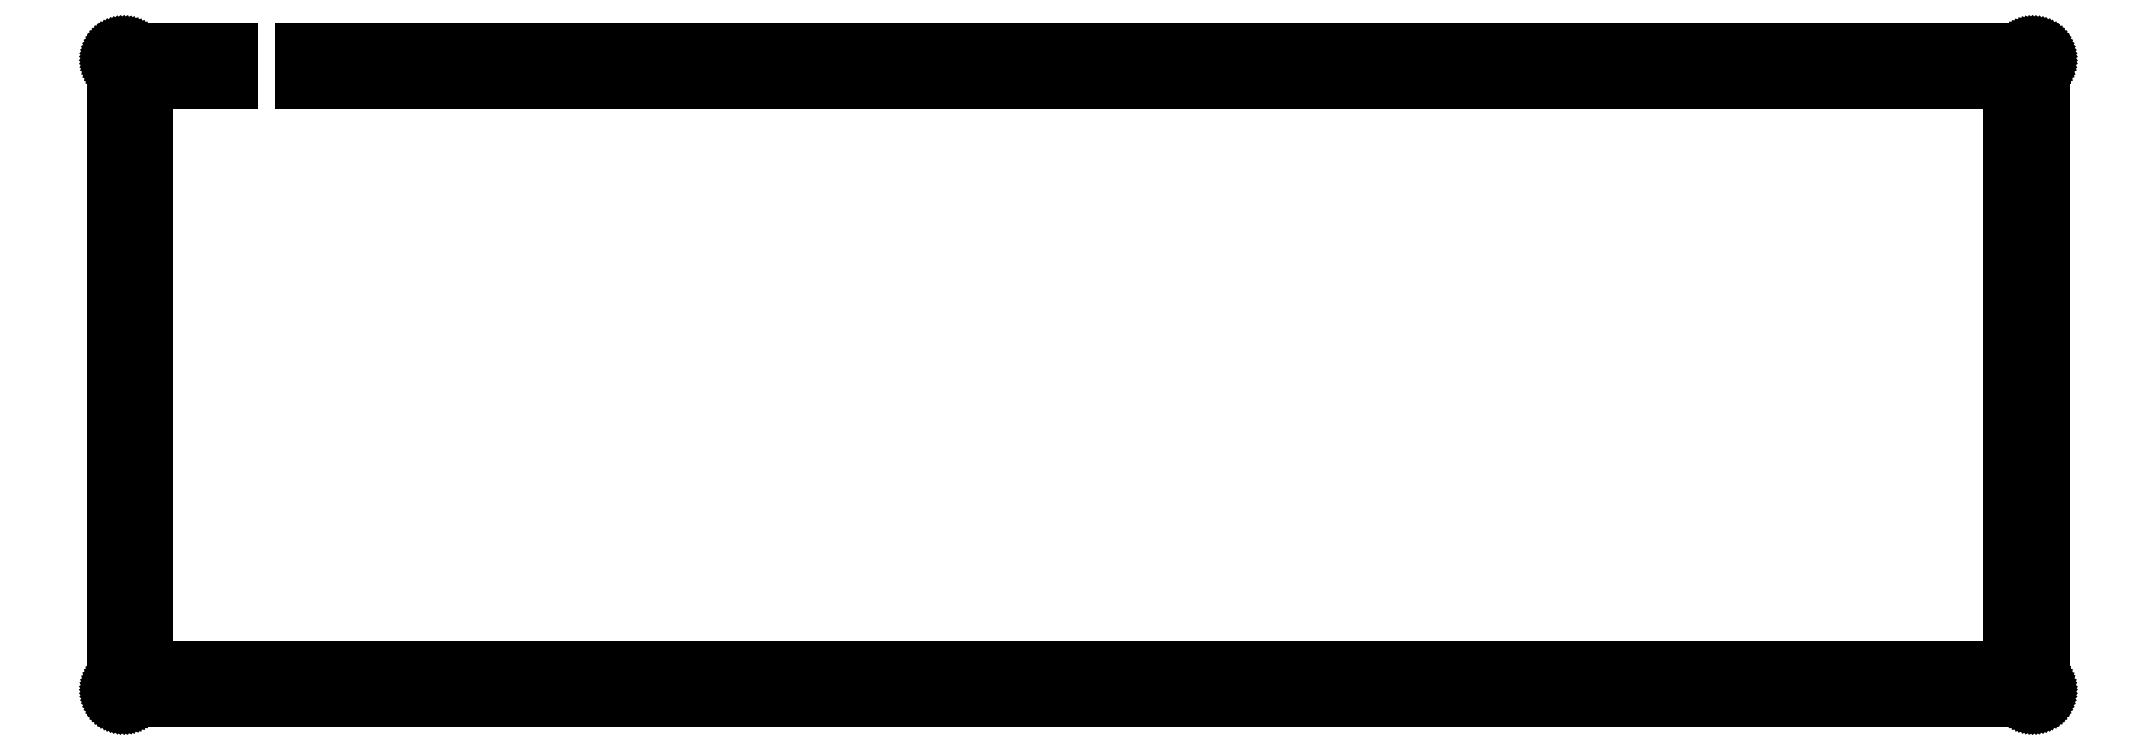
<metadata>
{"format":"dxf","ext":"dxf","renderer":"ezdxf+matplotlib","layout":"modelspace","background":"white","min_lineweight":24,"dpi":150}
</metadata>
<code>
0
SECTION
2
ENTITIES
0
LINE
8
0
10
20
20
101.5
30
0
11
6.095
21
101.5
31
0
0
LINE
8
0
10
6.095
20
101.5
30
0
11
6.095
21
6.252
31
0
0
LINE
8
0
10
6.095
20
6.252
30
0
11
310.9
21
6.252
31
0
0
LINE
8
0
10
310.9
20
6.252
30
0
11
310.9
21
101.5
31
0
0
LINE
8
0
10
310.9
20
101.5
30
0
11
30.99
21
101.5
31
0
0
LINE
8
0
10
30.99
20
101.5
30
0
11
30.99
21
107.5
31
0
0
LINE
8
0
10
30.99
20
107.5
30
0
11
314.9
21
107.5
31
0
0
LINE
8
0
10
314.9
20
107.5
30
0
11
315.1
21
107.5
31
0
0
LINE
8
0
10
315.1
20
107.5
30
0
11
315.2
21
107.5
31
0
0
LINE
8
0
10
315.2
20
107.5
30
0
11
315.4
21
107.4
31
0
0
LINE
8
0
10
315.4
20
107.4
30
0
11
315.5
21
107.4
31
0
0
LINE
8
0
10
315.5
20
107.4
30
0
11
315.7
21
107.3
31
0
0
LINE
8
0
10
315.7
20
107.3
30
0
11
315.8
21
107.3
31
0
0
LINE
8
0
10
315.8
20
107.3
30
0
11
315.9
21
107.2
31
0
0
LINE
8
0
10
315.9
20
107.2
30
0
11
316.1
21
107.1
31
0
0
LINE
8
0
10
316.1
20
107.1
30
0
11
316.2
21
107
31
0
0
LINE
8
0
10
316.2
20
107
30
0
11
316.3
21
106.9
31
0
0
LINE
8
0
10
316.3
20
106.9
30
0
11
316.4
21
106.8
31
0
0
LINE
8
0
10
316.4
20
106.8
30
0
11
316.5
21
106.7
31
0
0
LINE
8
0
10
316.5
20
106.7
30
0
11
316.6
21
106.5
31
0
0
LINE
8
0
10
316.6
20
106.5
30
0
11
316.7
21
106.4
31
0
0
LINE
8
0
10
316.7
20
106.4
30
0
11
316.7
21
106.3
31
0
0
LINE
8
0
10
316.7
20
106.3
30
0
11
316.8
21
106.1
31
0
0
LINE
8
0
10
316.8
20
106.1
30
0
11
316.8
21
106
31
0
0
LINE
8
0
10
316.8
20
106
30
0
11
316.9
21
105.8
31
0
0
LINE
8
0
10
316.9
20
105.8
30
0
11
316.9
21
105.7
31
0
0
LINE
8
0
10
316.9
20
105.7
30
0
11
316.9
21
105.5
31
0
0
LINE
8
0
10
316.9
20
105.5
30
0
11
316.9
21
2.252
31
0
0
LINE
8
0
10
316.9
20
2.252
30
0
11
316.9
21
2.095
31
0
0
LINE
8
0
10
316.9
20
2.095
30
0
11
316.9
21
1.939
31
0
0
LINE
8
0
10
316.9
20
1.939
30
0
11
316.8
21
1.785
31
0
0
LINE
8
0
10
316.8
20
1.785
30
0
11
316.8
21
1.633
31
0
0
LINE
8
0
10
316.8
20
1.633
30
0
11
316.7
21
1.486
31
0
0
LINE
8
0
10
316.7
20
1.486
30
0
11
316.7
21
1.344
31
0
0
LINE
8
0
10
316.7
20
1.344
30
0
11
316.6
21
1.207
31
0
0
LINE
8
0
10
316.6
20
1.207
30
0
11
316.5
21
1.076
31
0
0
LINE
8
0
10
316.5
20
1.076
30
0
11
316.4
21
0.9522
31
0
0
LINE
8
0
10
316.4
20
0.9522
30
0
11
316.3
21
0.8365
31
0
0
LINE
8
0
10
316.3
20
0.8365
30
0
11
316.2
21
0.7304
31
0
0
LINE
8
0
10
316.2
20
0.7304
30
0
11
316.1
21
0.6325
31
0
0
LINE
8
0
10
316.1
20
0.6325
30
0
11
315.9
21
0.5457
31
0
0
LINE
8
0
10
315.9
20
0.5457
30
0
11
315.8
21
0.4685
31
0
0
LINE
8
0
10
315.8
20
0.4685
30
0
11
315.7
21
0.4038
31
0
0
LINE
8
0
10
315.7
20
0.4038
30
0
11
315.5
21
0.3486
31
0
0
LINE
8
0
10
315.5
20
0.3486
30
0
11
315.4
21
0.3073
31
0
0
LINE
8
0
10
315.4
20
0.3073
30
0
11
315.2
21
0.2756
31
0
0
LINE
8
0
10
315.2
20
0.2756
30
0
11
315.1
21
0.2577
31
0
0
LINE
8
0
10
315.1
20
0.2577
30
0
11
314.9
21
0.2522
31
0
0
LINE
8
0
10
314.9
20
0.2522
30
0
11
2.096
21
0.2522
31
0
0
LINE
8
0
10
2.096
20
0.2522
30
0
11
1.939
21
0.2577
31
0
0
LINE
8
0
10
1.939
20
0.2577
30
0
11
1.782
21
0.2756
31
0
0
LINE
8
0
10
1.782
20
0.2756
30
0
11
1.629
21
0.3073
31
0
0
LINE
8
0
10
1.629
20
0.3073
30
0
11
1.476
21
0.3486
31
0
0
LINE
8
0
10
1.476
20
0.3486
30
0
11
1.33
21
0.4038
31
0
0
LINE
8
0
10
1.33
20
0.4038
30
0
11
1.188
21
0.4685
31
0
0
LINE
8
0
10
1.188
20
0.4685
30
0
11
1.05
21
0.5457
31
0
0
LINE
8
0
10
1.05
20
0.5457
30
0
11
0.9192
21
0.6325
31
0
0
LINE
8
0
10
0.9192
20
0.6325
30
0
11
0.7965
21
0.7304
31
0
0
LINE
8
0
10
0.7965
20
0.7304
30
0
11
0.6808
21
0.8365
31
0
0
LINE
8
0
10
0.6808
20
0.8365
30
0
11
0.5746
21
0.9522
31
0
0
LINE
8
0
10
0.5746
20
0.9522
30
0
11
0.4768
21
1.076
31
0
0
LINE
8
0
10
0.4768
20
1.076
30
0
11
0.39
21
1.207
31
0
0
LINE
8
0
10
0.39
20
1.207
30
0
11
0.3128
21
1.344
31
0
0
LINE
8
0
10
0.3128
20
1.344
30
0
11
0.248
21
1.486
31
0
0
LINE
8
0
10
0.248
20
1.486
30
0
11
0.1929
21
1.633
31
0
0
LINE
8
0
10
0.1929
20
1.633
30
0
11
0.1502
21
1.785
31
0
0
LINE
8
0
10
0.1502
20
1.785
30
0
11
0.1199
21
1.939
31
0
0
LINE
8
0
10
0.1199
20
1.939
30
0
11
0.102
21
2.095
31
0
0
LINE
8
0
10
0.102
20
2.095
30
0
11
0.09508
21
2.25
31
0
0
LINE
8
0
10
0.09508
20
2.25
30
0
11
0.09508
21
105.5
31
0
0
LINE
8
0
10
0.09508
20
105.5
30
0
11
0.102
21
105.7
31
0
0
LINE
8
0
10
0.102
20
105.7
30
0
11
0.1199
21
105.8
31
0
0
LINE
8
0
10
0.1199
20
105.8
30
0
11
0.1502
21
106
31
0
0
LINE
8
0
10
0.1502
20
106
30
0
11
0.1929
21
106.1
31
0
0
LINE
8
0
10
0.1929
20
106.1
30
0
11
0.248
21
106.3
31
0
0
LINE
8
0
10
0.248
20
106.3
30
0
11
0.3128
21
106.4
31
0
0
LINE
8
0
10
0.3128
20
106.4
30
0
11
0.39
21
106.5
31
0
0
LINE
8
0
10
0.39
20
106.5
30
0
11
0.4768
21
106.7
31
0
0
LINE
8
0
10
0.4768
20
106.7
30
0
11
0.5746
21
106.8
31
0
0
LINE
8
0
10
0.5746
20
106.8
30
0
11
0.6808
21
106.9
31
0
0
LINE
8
0
10
0.6808
20
106.9
30
0
11
0.7965
21
107
31
0
0
LINE
8
0
10
0.7965
20
107
30
0
11
0.9192
21
107.1
31
0
0
LINE
8
0
10
0.9192
20
107.1
30
0
11
1.05
21
107.2
31
0
0
LINE
8
0
10
1.05
20
107.2
30
0
11
1.188
21
107.3
31
0
0
LINE
8
0
10
1.188
20
107.3
30
0
11
1.33
21
107.3
31
0
0
LINE
8
0
10
1.33
20
107.3
30
0
11
1.476
21
107.4
31
0
0
LINE
8
0
10
1.476
20
107.4
30
0
11
1.629
21
107.4
31
0
0
LINE
8
0
10
1.629
20
107.4
30
0
11
1.782
21
107.5
31
0
0
LINE
8
0
10
1.782
20
107.5
30
0
11
1.939
21
107.5
31
0
0
LINE
8
0
10
1.939
20
107.5
30
0
11
2.096
21
107.5
31
0
0
LINE
8
0
10
2.096
20
107.5
30
0
11
20
21
107.5
31
0
0
LINE
8
0
10
20
20
107.5
30
0
11
20
21
101.5
31
0
0
LINE
8
0
10
2.77
20
4.25
30
0
11
2.478
21
4.101
31
0
0
LINE
8
0
10
2.478
20
4.101
30
0
11
2.245
21
3.868
31
0
0
LINE
8
0
10
2.245
20
3.868
30
0
11
2.096
21
3.576
31
0
0
LINE
8
0
10
2.096
20
3.576
30
0
11
2.045
21
3.251
31
0
0
LINE
8
0
10
2.045
20
3.251
30
0
11
2.096
21
2.927
31
0
0
LINE
8
0
10
2.096
20
2.927
30
0
11
2.245
21
2.633
31
0
0
LINE
8
0
10
2.245
20
2.633
30
0
11
2.478
21
2.402
31
0
0
LINE
8
0
10
2.478
20
2.402
30
0
11
2.77
21
2.253
31
0
0
LINE
8
0
10
2.77
20
2.253
30
0
11
3.095
21
2.201
31
0
0
LINE
8
0
10
3.095
20
2.201
30
0
11
3.419
21
2.253
31
0
0
LINE
8
0
10
3.419
20
2.253
30
0
11
3.712
21
2.402
31
0
0
LINE
8
0
10
3.712
20
2.402
30
0
11
3.944
21
2.633
31
0
0
LINE
8
0
10
3.944
20
2.633
30
0
11
4.094
21
2.927
31
0
0
LINE
8
0
10
4.094
20
2.927
30
0
11
4.145
21
3.251
31
0
0
LINE
8
0
10
4.145
20
3.251
30
0
11
4.094
21
3.576
31
0
0
LINE
8
0
10
4.094
20
3.576
30
0
11
3.944
21
3.868
31
0
0
LINE
8
0
10
3.944
20
3.868
30
0
11
3.712
21
4.101
31
0
0
LINE
8
0
10
3.712
20
4.101
30
0
11
3.419
21
4.25
31
0
0
LINE
8
0
10
3.419
20
4.25
30
0
11
3.095
21
4.301
31
0
0
LINE
8
0
10
3.095
20
4.301
30
0
11
2.77
21
4.25
31
0
0
LINE
8
0
10
158.2
20
4.25
30
0
11
157.9
21
4.101
31
0
0
LINE
8
0
10
157.9
20
4.101
30
0
11
157.6
21
3.868
31
0
0
LINE
8
0
10
157.6
20
3.868
30
0
11
157.5
21
3.576
31
0
0
LINE
8
0
10
157.5
20
3.576
30
0
11
157.4
21
3.251
31
0
0
LINE
8
0
10
157.4
20
3.251
30
0
11
157.5
21
2.927
31
0
0
LINE
8
0
10
157.5
20
2.927
30
0
11
157.6
21
2.633
31
0
0
LINE
8
0
10
157.6
20
2.633
30
0
11
157.9
21
2.402
31
0
0
LINE
8
0
10
157.9
20
2.402
30
0
11
158.2
21
2.253
31
0
0
LINE
8
0
10
158.2
20
2.253
30
0
11
158.5
21
2.201
31
0
0
LINE
8
0
10
158.5
20
2.201
30
0
11
158.8
21
2.253
31
0
0
LINE
8
0
10
158.8
20
2.253
30
0
11
159.1
21
2.402
31
0
0
LINE
8
0
10
159.1
20
2.402
30
0
11
159.3
21
2.633
31
0
0
LINE
8
0
10
159.3
20
2.633
30
0
11
159.5
21
2.927
31
0
0
LINE
8
0
10
159.5
20
2.927
30
0
11
159.5
21
3.251
31
0
0
LINE
8
0
10
159.5
20
3.251
30
0
11
159.5
21
3.576
31
0
0
LINE
8
0
10
159.5
20
3.576
30
0
11
159.3
21
3.868
31
0
0
LINE
8
0
10
159.3
20
3.868
30
0
11
159.1
21
4.101
31
0
0
LINE
8
0
10
159.1
20
4.101
30
0
11
158.8
21
4.25
31
0
0
LINE
8
0
10
158.8
20
4.25
30
0
11
158.5
21
4.301
31
0
0
LINE
8
0
10
158.5
20
4.301
30
0
11
158.2
21
4.25
31
0
0
LINE
8
0
10
313.6
20
4.25
30
0
11
313.3
21
4.101
31
0
0
LINE
8
0
10
313.3
20
4.101
30
0
11
313
21
3.868
31
0
0
LINE
8
0
10
313
20
3.868
30
0
11
312.9
21
3.576
31
0
0
LINE
8
0
10
312.9
20
3.576
30
0
11
312.8
21
3.251
31
0
0
LINE
8
0
10
312.8
20
3.251
30
0
11
312.9
21
2.927
31
0
0
LINE
8
0
10
312.9
20
2.927
30
0
11
313
21
2.633
31
0
0
LINE
8
0
10
313
20
2.633
30
0
11
313.3
21
2.402
31
0
0
LINE
8
0
10
313.3
20
2.402
30
0
11
313.6
21
2.253
31
0
0
LINE
8
0
10
313.6
20
2.253
30
0
11
313.9
21
2.201
31
0
0
LINE
8
0
10
313.9
20
2.201
30
0
11
314.2
21
2.253
31
0
0
LINE
8
0
10
314.2
20
2.253
30
0
11
314.5
21
2.402
31
0
0
LINE
8
0
10
314.5
20
2.402
30
0
11
314.7
21
2.633
31
0
0
LINE
8
0
10
314.7
20
2.633
30
0
11
314.9
21
2.927
31
0
0
LINE
8
0
10
314.9
20
2.927
30
0
11
314.9
21
3.251
31
0
0
LINE
8
0
10
314.9
20
3.251
30
0
11
314.9
21
3.576
31
0
0
LINE
8
0
10
314.9
20
3.576
30
0
11
314.7
21
3.868
31
0
0
LINE
8
0
10
314.7
20
3.868
30
0
11
314.5
21
4.101
31
0
0
LINE
8
0
10
314.5
20
4.101
30
0
11
314.2
21
4.25
31
0
0
LINE
8
0
10
314.2
20
4.25
30
0
11
313.9
21
4.301
31
0
0
LINE
8
0
10
313.9
20
4.301
30
0
11
313.6
21
4.25
31
0
0
LINE
8
0
10
2.77
20
105.5
30
0
11
2.478
21
105.4
31
0
0
LINE
8
0
10
2.478
20
105.4
30
0
11
2.245
21
105.1
31
0
0
LINE
8
0
10
2.245
20
105.1
30
0
11
2.096
21
104.8
31
0
0
LINE
8
0
10
2.096
20
104.8
30
0
11
2.045
21
104.5
31
0
0
LINE
8
0
10
2.045
20
104.5
30
0
11
2.096
21
104.2
31
0
0
LINE
8
0
10
2.096
20
104.2
30
0
11
2.245
21
103.9
31
0
0
LINE
8
0
10
2.245
20
103.9
30
0
11
2.478
21
103.7
31
0
0
LINE
8
0
10
2.478
20
103.7
30
0
11
2.77
21
103.5
31
0
0
LINE
8
0
10
2.77
20
103.5
30
0
11
3.095
21
103.5
31
0
0
LINE
8
0
10
3.095
20
103.5
30
0
11
3.419
21
103.5
31
0
0
LINE
8
0
10
3.419
20
103.5
30
0
11
3.712
21
103.7
31
0
0
LINE
8
0
10
3.712
20
103.7
30
0
11
3.944
21
103.9
31
0
0
LINE
8
0
10
3.944
20
103.9
30
0
11
4.094
21
104.2
31
0
0
LINE
8
0
10
4.094
20
104.2
30
0
11
4.145
21
104.5
31
0
0
LINE
8
0
10
4.145
20
104.5
30
0
11
4.094
21
104.8
31
0
0
LINE
8
0
10
4.094
20
104.8
30
0
11
3.944
21
105.1
31
0
0
LINE
8
0
10
3.944
20
105.1
30
0
11
3.712
21
105.4
31
0
0
LINE
8
0
10
3.712
20
105.4
30
0
11
3.419
21
105.5
31
0
0
LINE
8
0
10
3.419
20
105.5
30
0
11
3.095
21
105.6
31
0
0
LINE
8
0
10
3.095
20
105.6
30
0
11
2.77
21
105.5
31
0
0
LINE
8
0
10
313.6
20
105.5
30
0
11
313.3
21
105.4
31
0
0
LINE
8
0
10
313.3
20
105.4
30
0
11
313
21
105.1
31
0
0
LINE
8
0
10
313
20
105.1
30
0
11
312.9
21
104.8
31
0
0
LINE
8
0
10
312.9
20
104.8
30
0
11
312.8
21
104.5
31
0
0
LINE
8
0
10
312.8
20
104.5
30
0
11
312.9
21
104.2
31
0
0
LINE
8
0
10
312.9
20
104.2
30
0
11
313
21
103.9
31
0
0
LINE
8
0
10
313
20
103.9
30
0
11
313.3
21
103.7
31
0
0
LINE
8
0
10
313.3
20
103.7
30
0
11
313.6
21
103.5
31
0
0
LINE
8
0
10
313.6
20
103.5
30
0
11
313.9
21
103.5
31
0
0
LINE
8
0
10
313.9
20
103.5
30
0
11
314.2
21
103.5
31
0
0
LINE
8
0
10
314.2
20
103.5
30
0
11
314.5
21
103.7
31
0
0
LINE
8
0
10
314.5
20
103.7
30
0
11
314.7
21
103.9
31
0
0
LINE
8
0
10
314.7
20
103.9
30
0
11
314.9
21
104.2
31
0
0
LINE
8
0
10
314.9
20
104.2
30
0
11
314.9
21
104.5
31
0
0
LINE
8
0
10
314.9
20
104.5
30
0
11
314.9
21
104.8
31
0
0
LINE
8
0
10
314.9
20
104.8
30
0
11
314.7
21
105.1
31
0
0
LINE
8
0
10
314.7
20
105.1
30
0
11
314.5
21
105.4
31
0
0
LINE
8
0
10
314.5
20
105.4
30
0
11
314.2
21
105.5
31
0
0
LINE
8
0
10
314.2
20
105.5
30
0
11
313.9
21
105.6
31
0
0
LINE
8
0
10
313.9
20
105.6
30
0
11
313.6
21
105.5
31
0
0
LINE
8
0
10
158.2
20
105.5
30
0
11
157.9
21
105.4
31
0
0
LINE
8
0
10
157.9
20
105.4
30
0
11
157.6
21
105.1
31
0
0
LINE
8
0
10
157.6
20
105.1
30
0
11
157.5
21
104.8
31
0
0
LINE
8
0
10
157.5
20
104.8
30
0
11
157.4
21
104.5
31
0
0
LINE
8
0
10
157.4
20
104.5
30
0
11
157.5
21
104.2
31
0
0
LINE
8
0
10
157.5
20
104.2
30
0
11
157.6
21
103.9
31
0
0
LINE
8
0
10
157.6
20
103.9
30
0
11
157.9
21
103.7
31
0
0
LINE
8
0
10
157.9
20
103.7
30
0
11
158.2
21
103.5
31
0
0
LINE
8
0
10
158.2
20
103.5
30
0
11
158.5
21
103.5
31
0
0
LINE
8
0
10
158.5
20
103.5
30
0
11
158.8
21
103.5
31
0
0
LINE
8
0
10
158.8
20
103.5
30
0
11
159.1
21
103.7
31
0
0
LINE
8
0
10
159.1
20
103.7
30
0
11
159.3
21
103.9
31
0
0
LINE
8
0
10
159.3
20
103.9
30
0
11
159.5
21
104.2
31
0
0
LINE
8
0
10
159.5
20
104.2
30
0
11
159.5
21
104.5
31
0
0
LINE
8
0
10
159.5
20
104.5
30
0
11
159.5
21
104.8
31
0
0
LINE
8
0
10
159.5
20
104.8
30
0
11
159.3
21
105.1
31
0
0
LINE
8
0
10
159.3
20
105.1
30
0
11
159.1
21
105.4
31
0
0
LINE
8
0
10
159.1
20
105.4
30
0
11
158.8
21
105.5
31
0
0
LINE
8
0
10
158.8
20
105.5
30
0
11
158.5
21
105.6
31
0
0
LINE
8
0
10
158.5
20
105.6
30
0
11
158.2
21
105.5
31
0
0
ENDSEC
0
EOF

</code>
